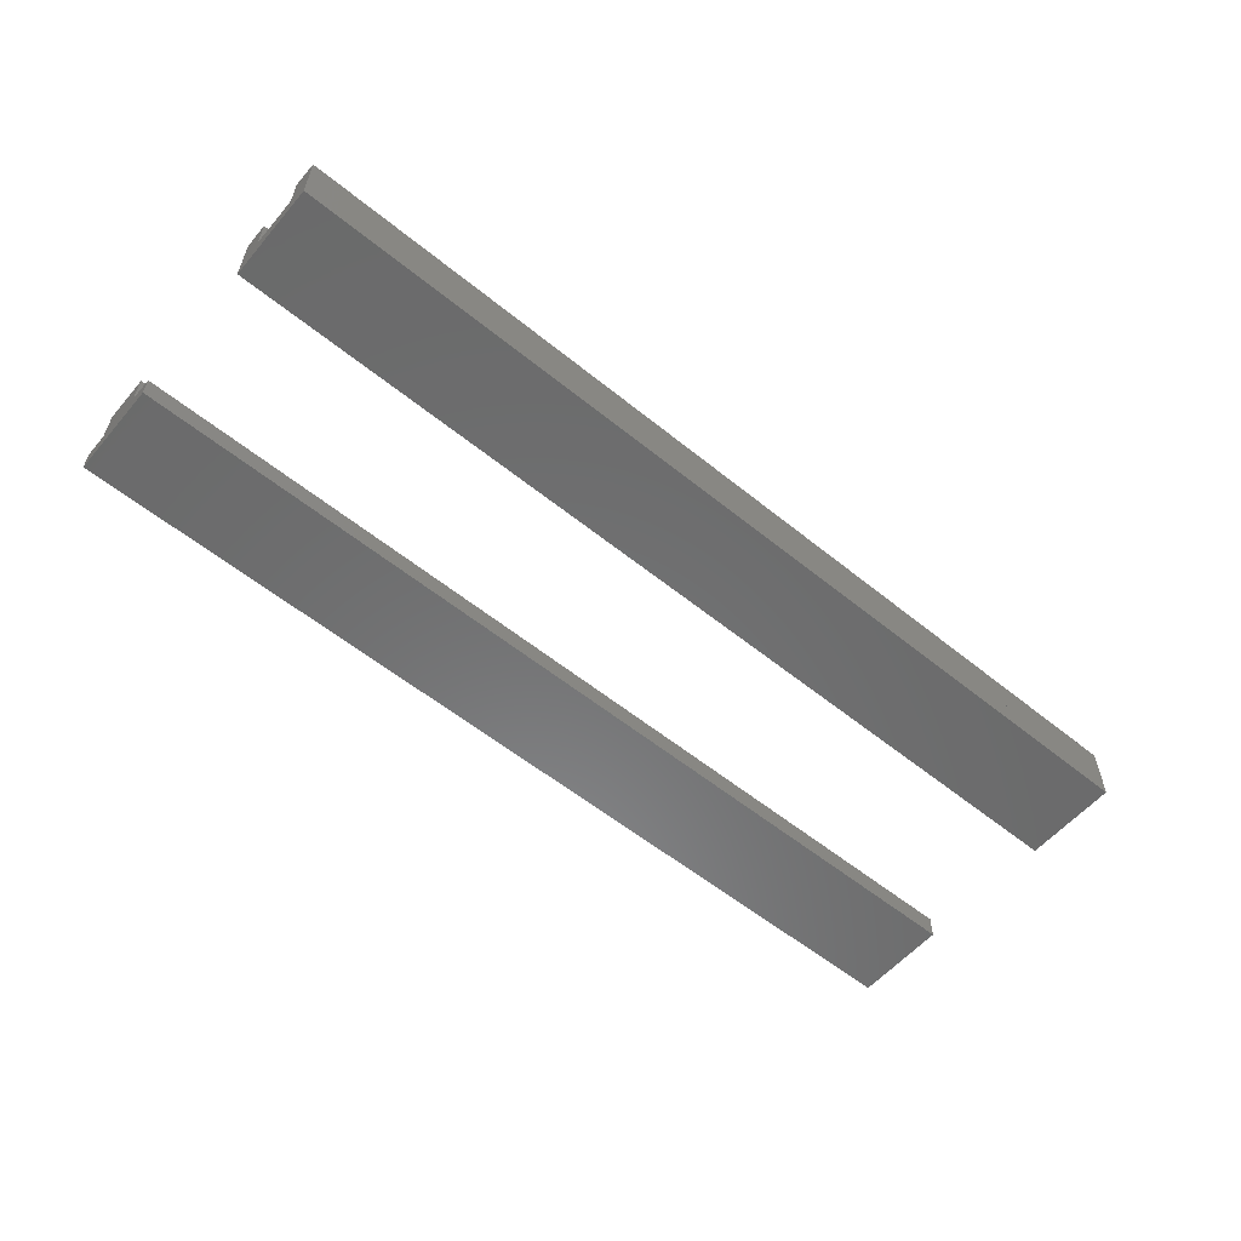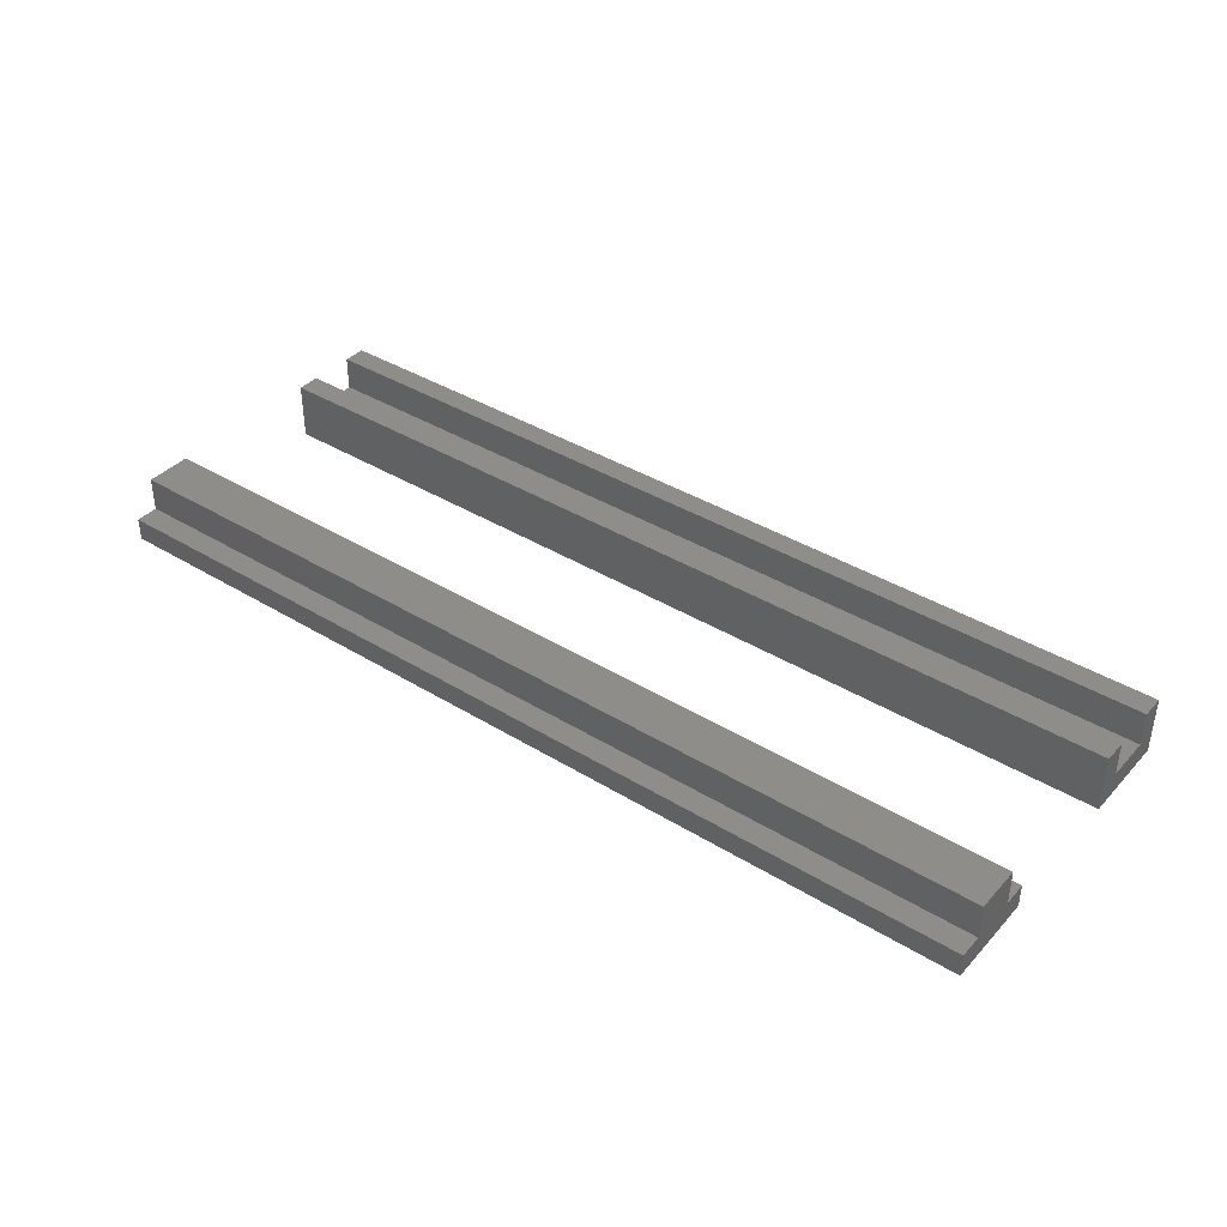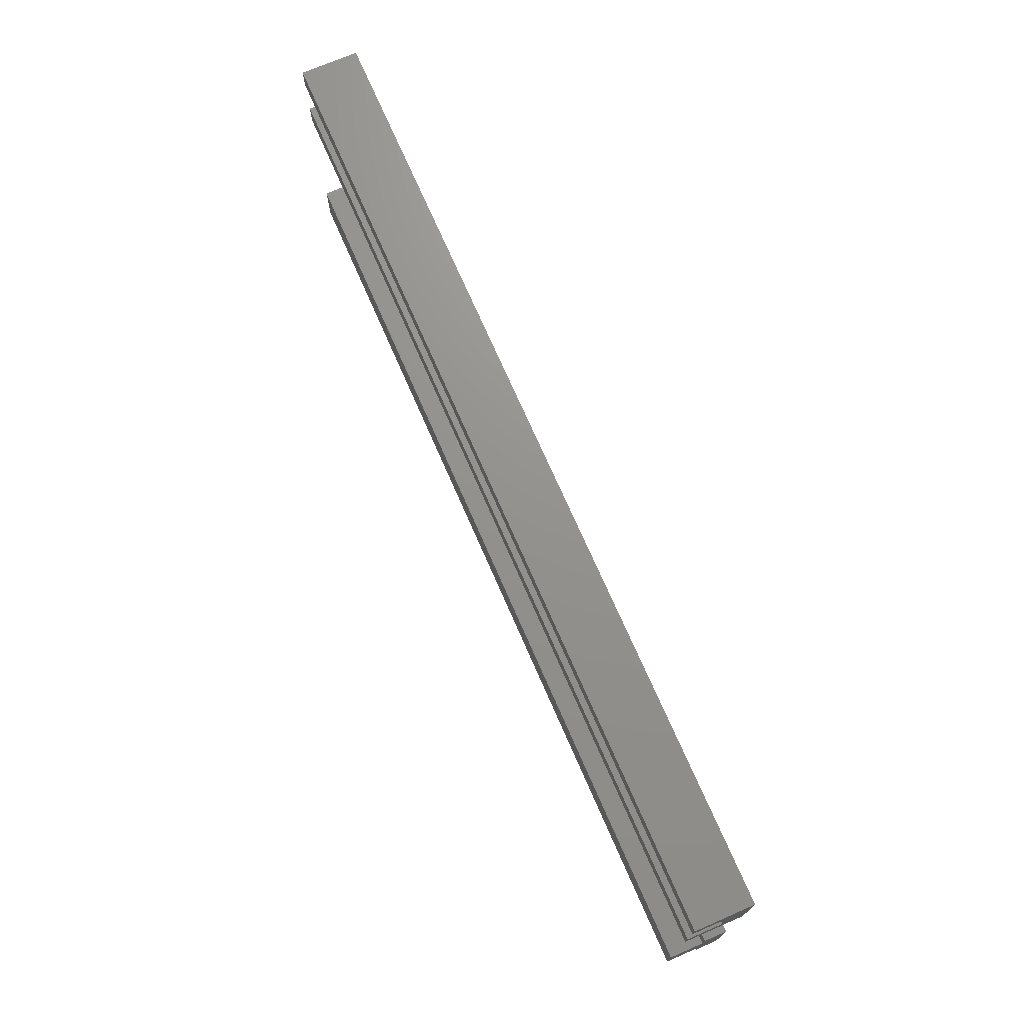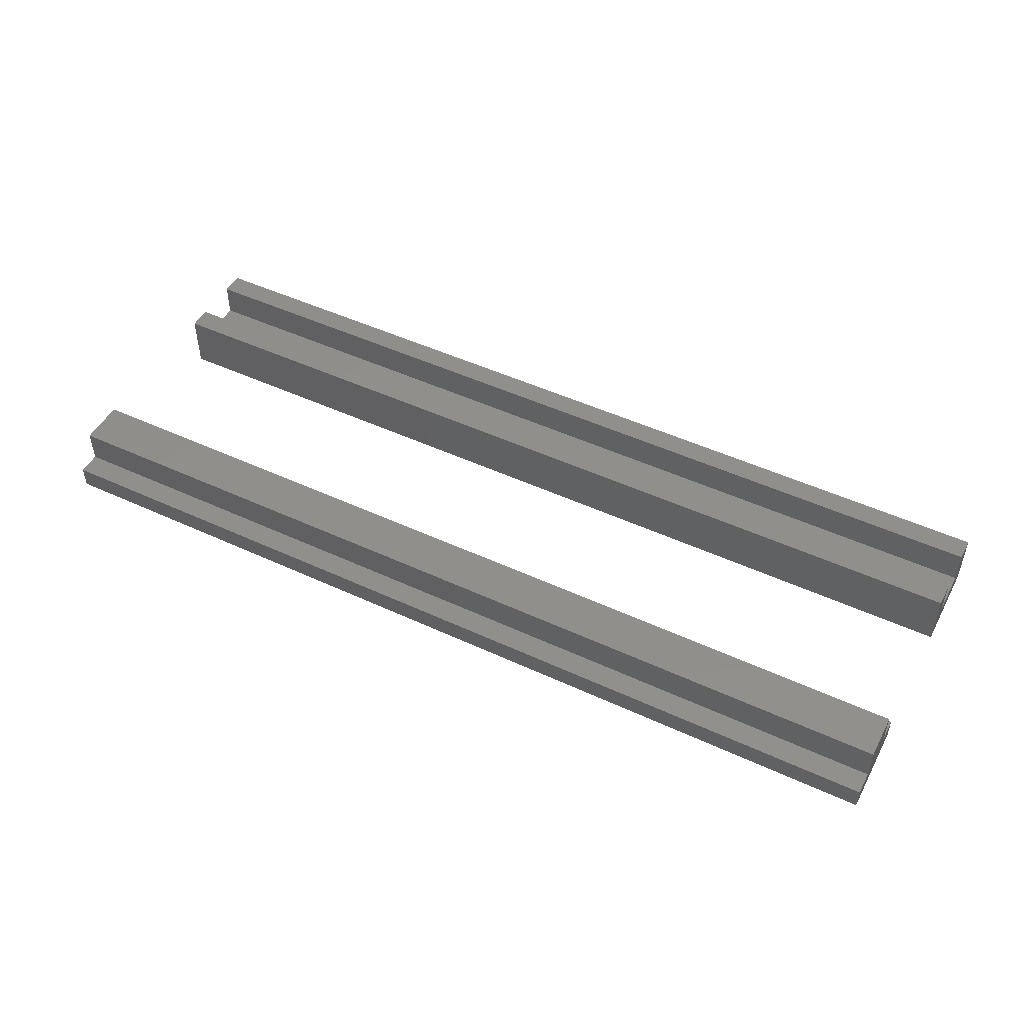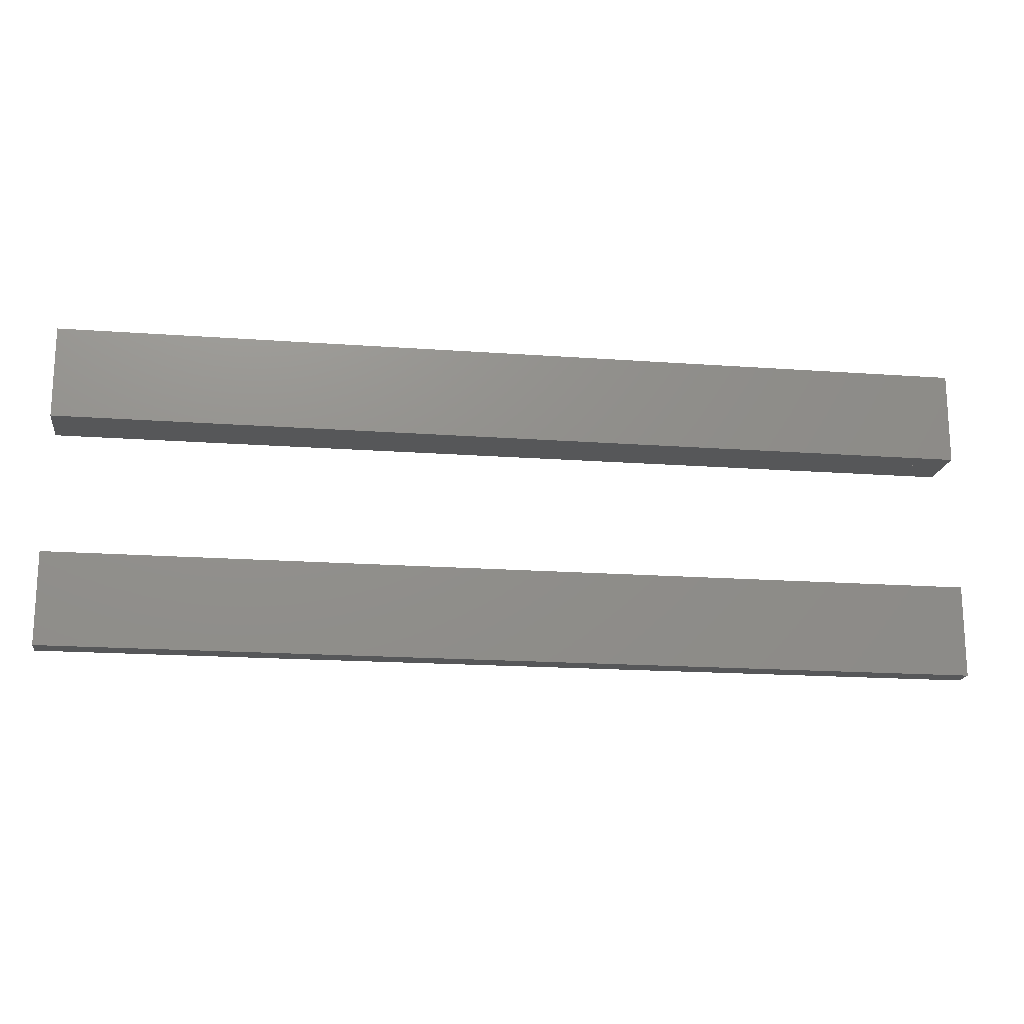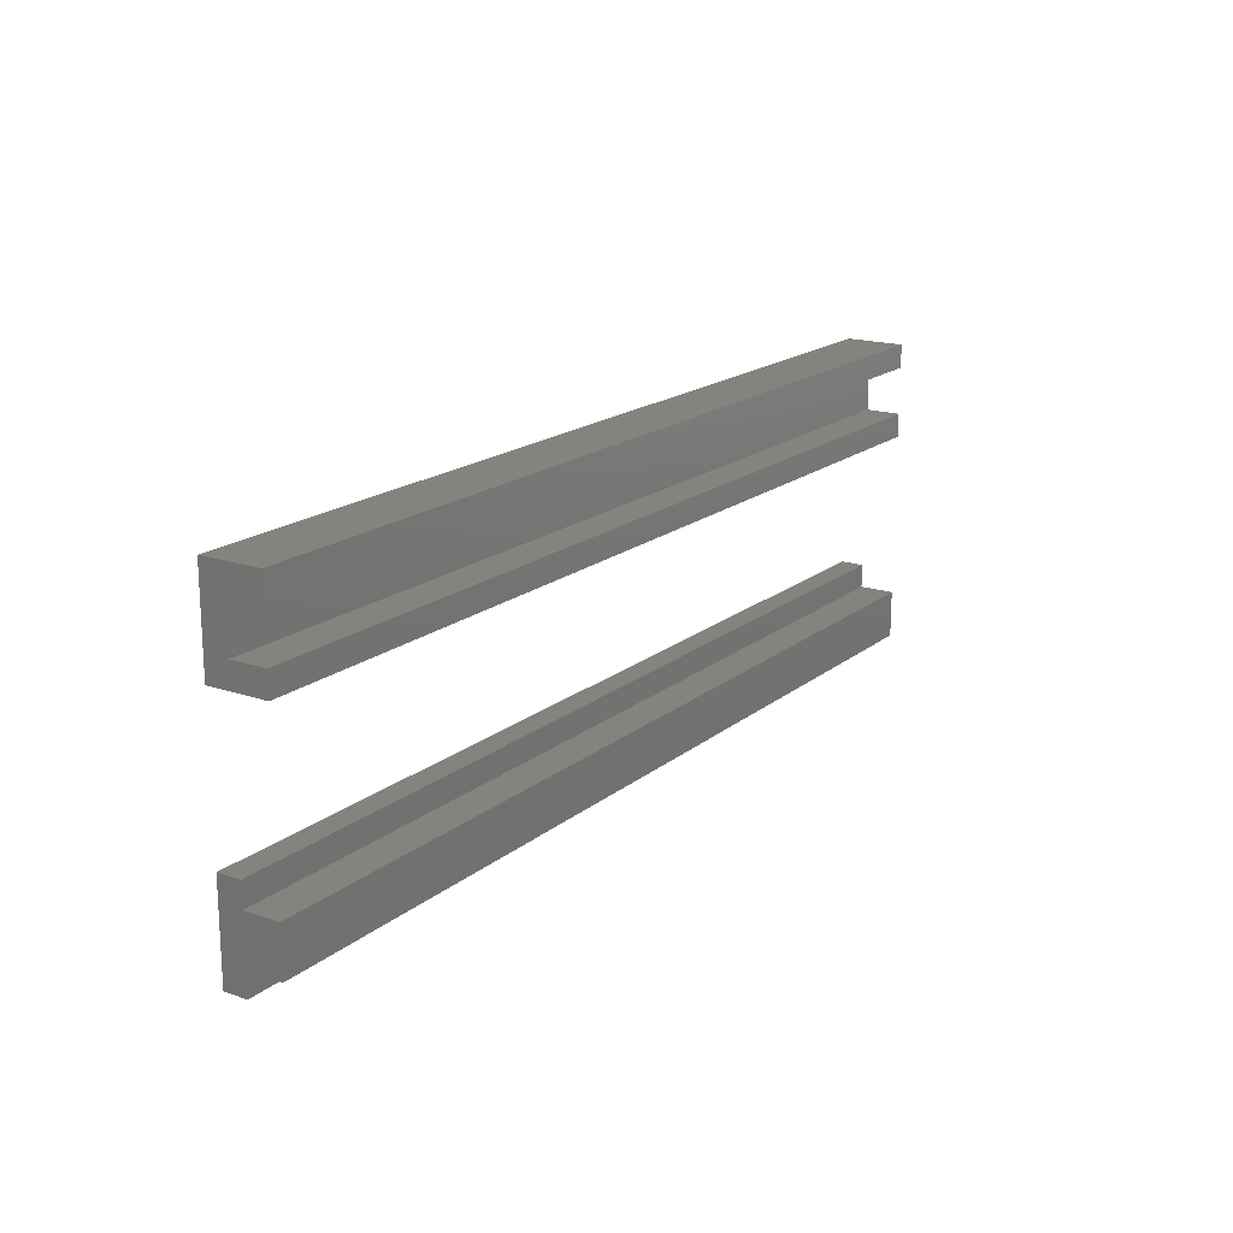
<metadata>
{"format":"stl","ext":"stl","renderer":"f3d","projection":"perspective","resolution":1024,"background":"white","views":[{"elev":-57.2,"azim":139.9,"up":"+Z"},{"elev":39.0,"azim":37.5,"up":"+Z"},{"elev":71.6,"azim":66.5,"up":"+Y"},{"elev":48.8,"azim":27.3,"up":"+Z"},{"elev":-17.5,"azim":171.7,"up":"+Y"},{"elev":17.8,"azim":-56.4,"up":"+Y"}]}
</metadata>
<code>
# stl→obj: 36 verts, 72 faces
v 0 0 1
v 40 0 0
v 40 0 1
v 0 0 0
v 0 4 0
v 0 3 1
v 0 4 1
v 0 1 1
v 40 4 1
v 40 4 0
v 40 3 1
v 40 1 1
v 0 1 2.5
v 40 1 2.5
v 0 3 2.5
v 40 3 2.5
v 0 10 1
v 40 10 0
v 40 10 1
v 0 10 0
v 0 14 0
v 0 13 1
v 0 14 1
v 0 11 1
v 40 14 1
v 40 14 0
v 40 13 1
v 40 11 1
v 0 10 2.5
v 40 10 2.5
v 0 11 2.5
v 40 11 2.5
v 0 13 2.5
v 40 13 2.5
v 0 14 2.5
v 40 14 2.5
f 1 2 3
f 2 1 4
f 5 6 7
f 5 8 6
f 4 8 5
f 8 4 1
f 5 9 10
f 9 5 7
f 11 10 9
f 12 10 11
f 3 10 12
f 10 3 2
f 7 3 9
f 6 3 7
f 8 3 6
f 3 8 1
f 4 10 2
f 10 4 5
f 13 12 14
f 12 13 8
f 8 15 6
f 15 8 13
f 6 16 11
f 16 6 15
f 14 11 16
f 11 14 12
f 15 14 16
f 14 15 13
f 8 11 12
f 11 8 6
f 17 18 19
f 18 17 20
f 21 22 23
f 21 24 22
f 20 24 21
f 24 20 17
f 21 25 26
f 25 21 23
f 27 26 25
f 28 26 27
f 19 26 28
f 26 19 18
f 23 19 25
f 22 19 23
f 24 19 22
f 19 24 17
f 20 26 18
f 26 20 21
f 29 19 30
f 19 29 17
f 17 31 24
f 31 17 29
f 24 32 28
f 32 24 31
f 30 28 32
f 28 30 19
f 31 30 32
f 30 31 29
f 17 28 19
f 28 17 24
f 33 27 34
f 27 33 22
f 22 35 23
f 35 22 33
f 23 36 25
f 36 23 35
f 34 25 36
f 25 34 27
f 35 34 36
f 34 35 33
f 22 25 27
f 25 22 23

</code>
